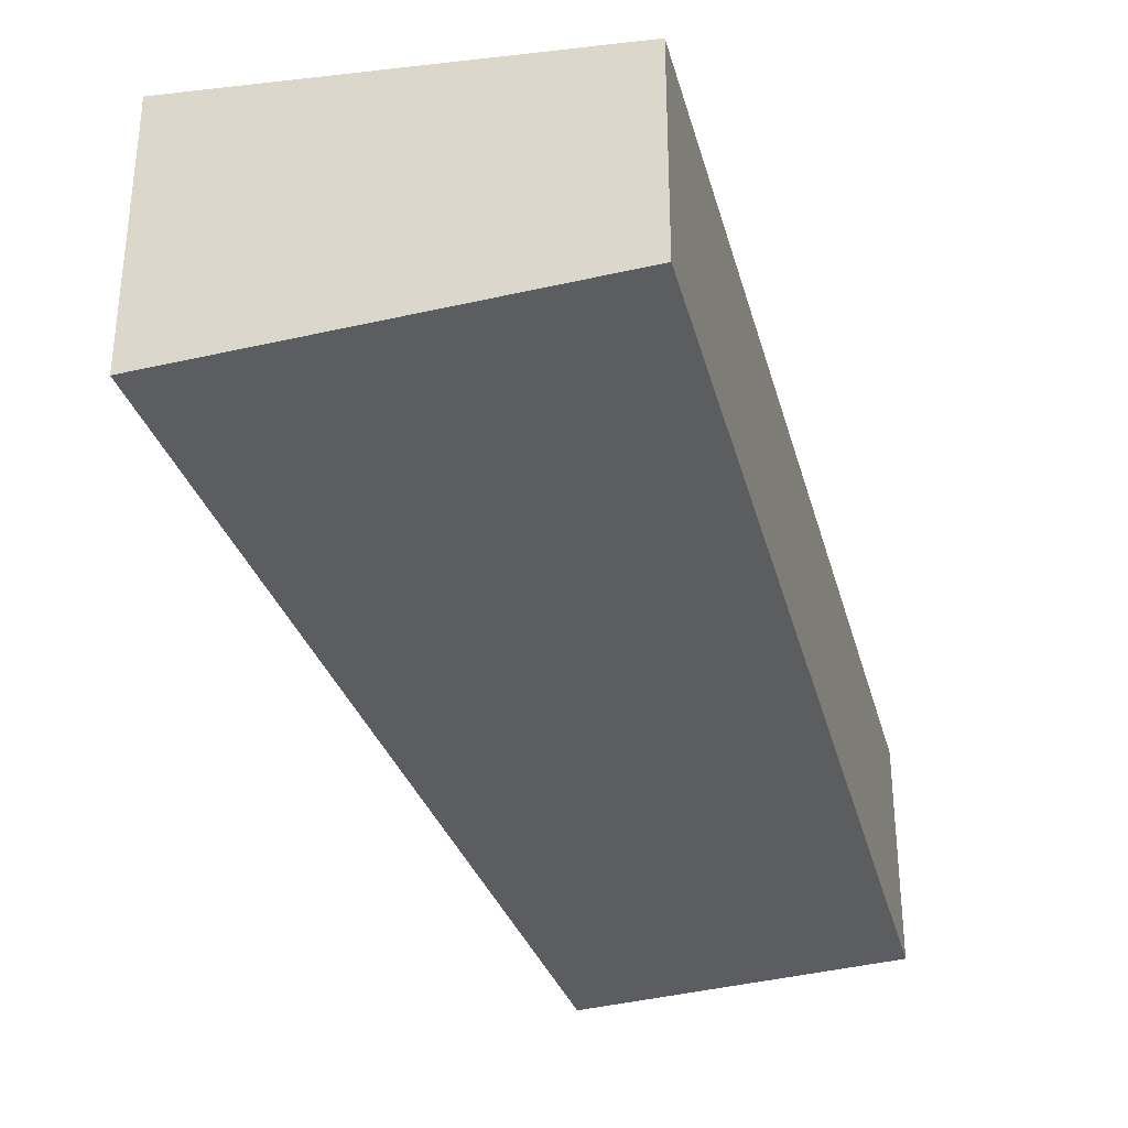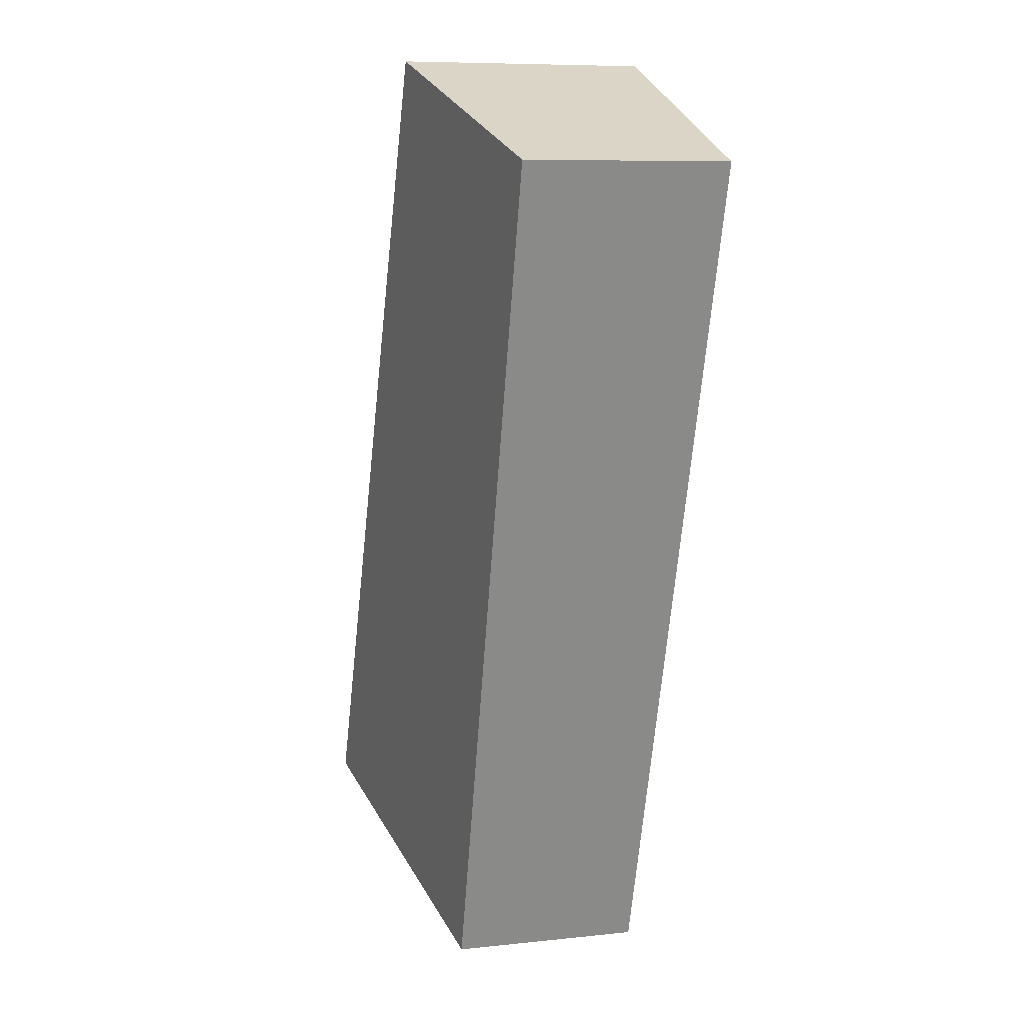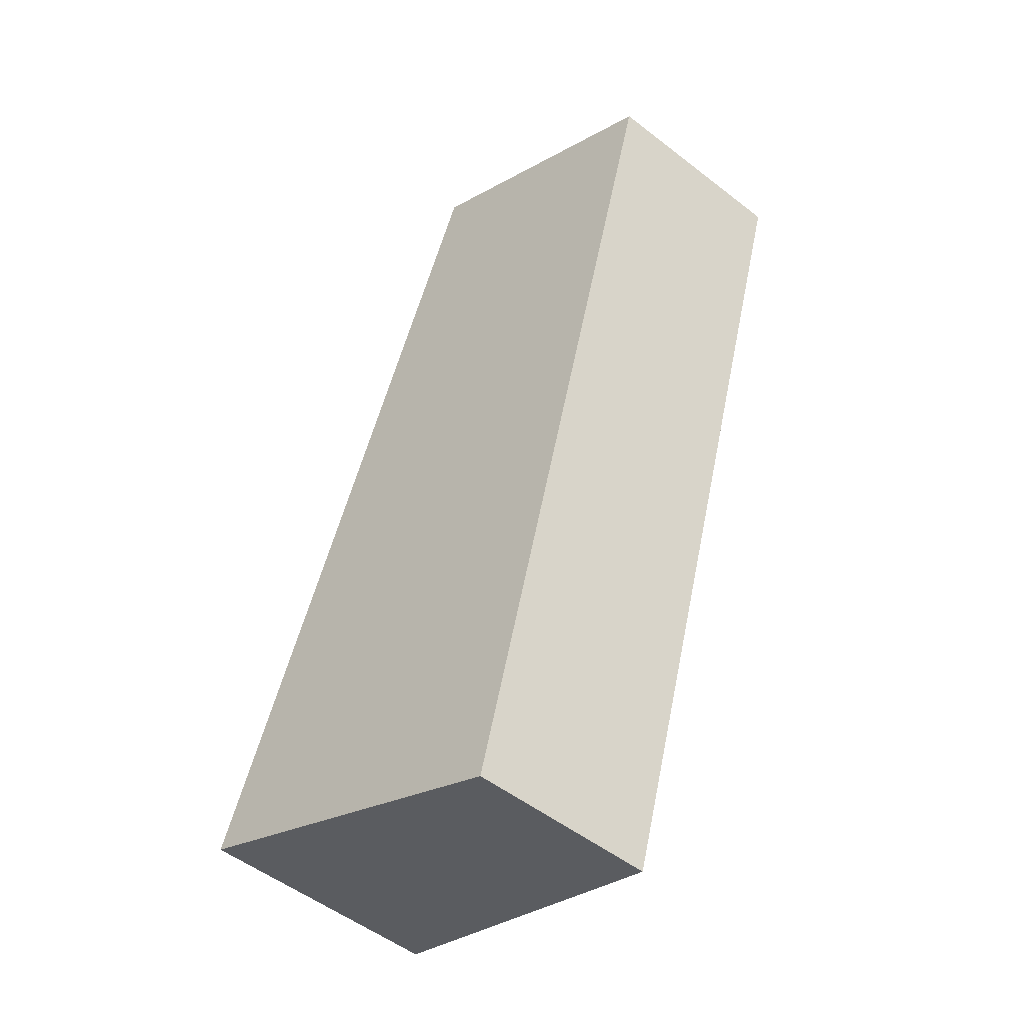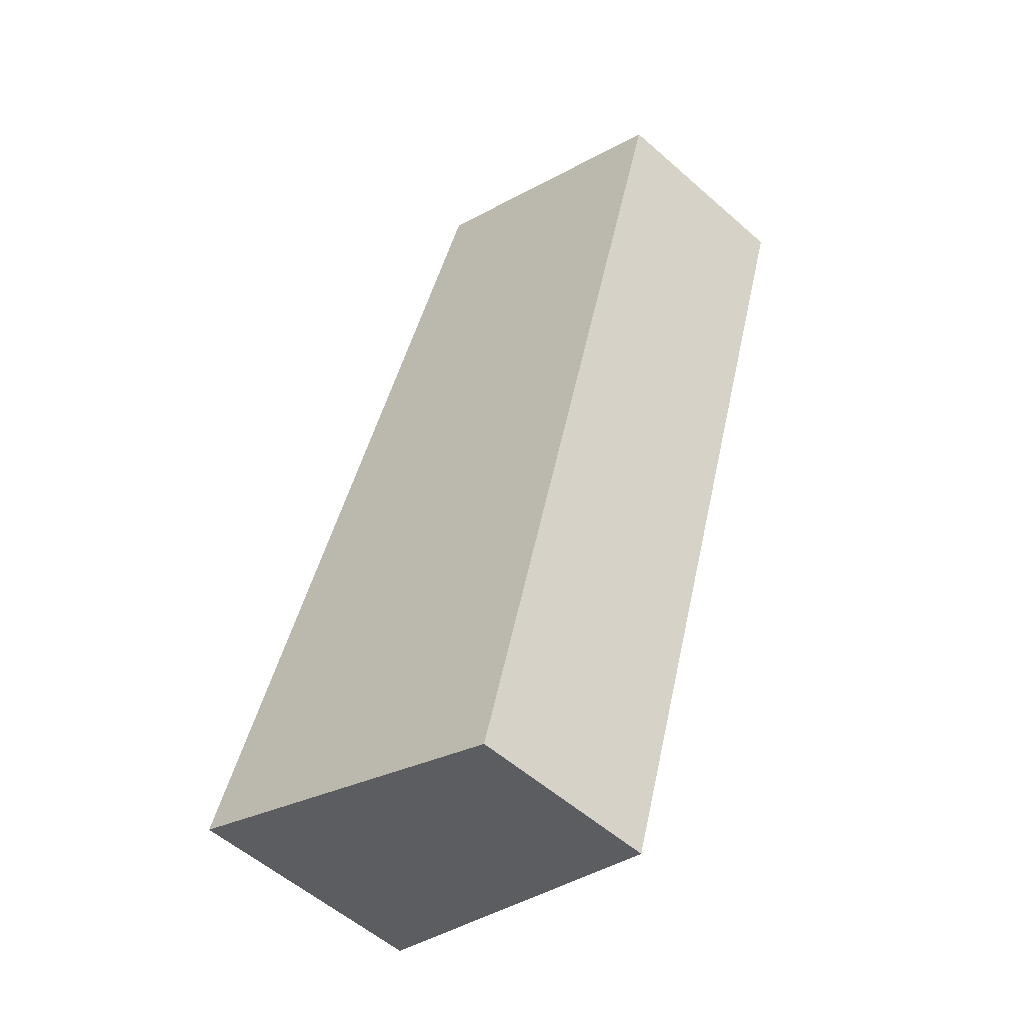
<metadata>
{"format":"obj","ext":"obj","renderer":"f3d","projection":"perspective","resolution":1024,"background":"white","views":[{"elev":-36.6,"azim":176.9,"up":"+Y"},{"elev":8.2,"azim":-106.5,"up":"+Z"},{"elev":-52.1,"azim":-129.9,"up":"+Z"},{"elev":-56.0,"azim":-132.6,"up":"+Z"}]}
</metadata>
<code>
v  3.379 3.124 1.328
v  1.801 2.499 -5.703
v  0 2.578 1.579e-16
v  7.691 3.124 -9.058
v  3.355 2.431 -10.62
v  3.78 2.499 -10.47
v  3.355 6.505e-16 -10.62
v  1.801 3.492e-16 -5.703
v  0 0 0
v  3.379 -8.132e-17 1.328
v  7.691 5.546e-16 -9.058
v  3.78 6.411e-16 -10.47
g defaultobject
f 1 2 3
f 2 1 4
f 2 4 5
f 5 4 6
f 7 2 5
f 2 7 8
f 2 8 3
f 3 8 9
f 3 10 1
f 10 3 9
f 10 4 1
f 4 10 11
f 11 6 4
f 6 11 12
f 6 12 5
f 5 12 7
f 8 10 9
f 10 8 11
f 11 8 7
f 11 7 12

</code>
